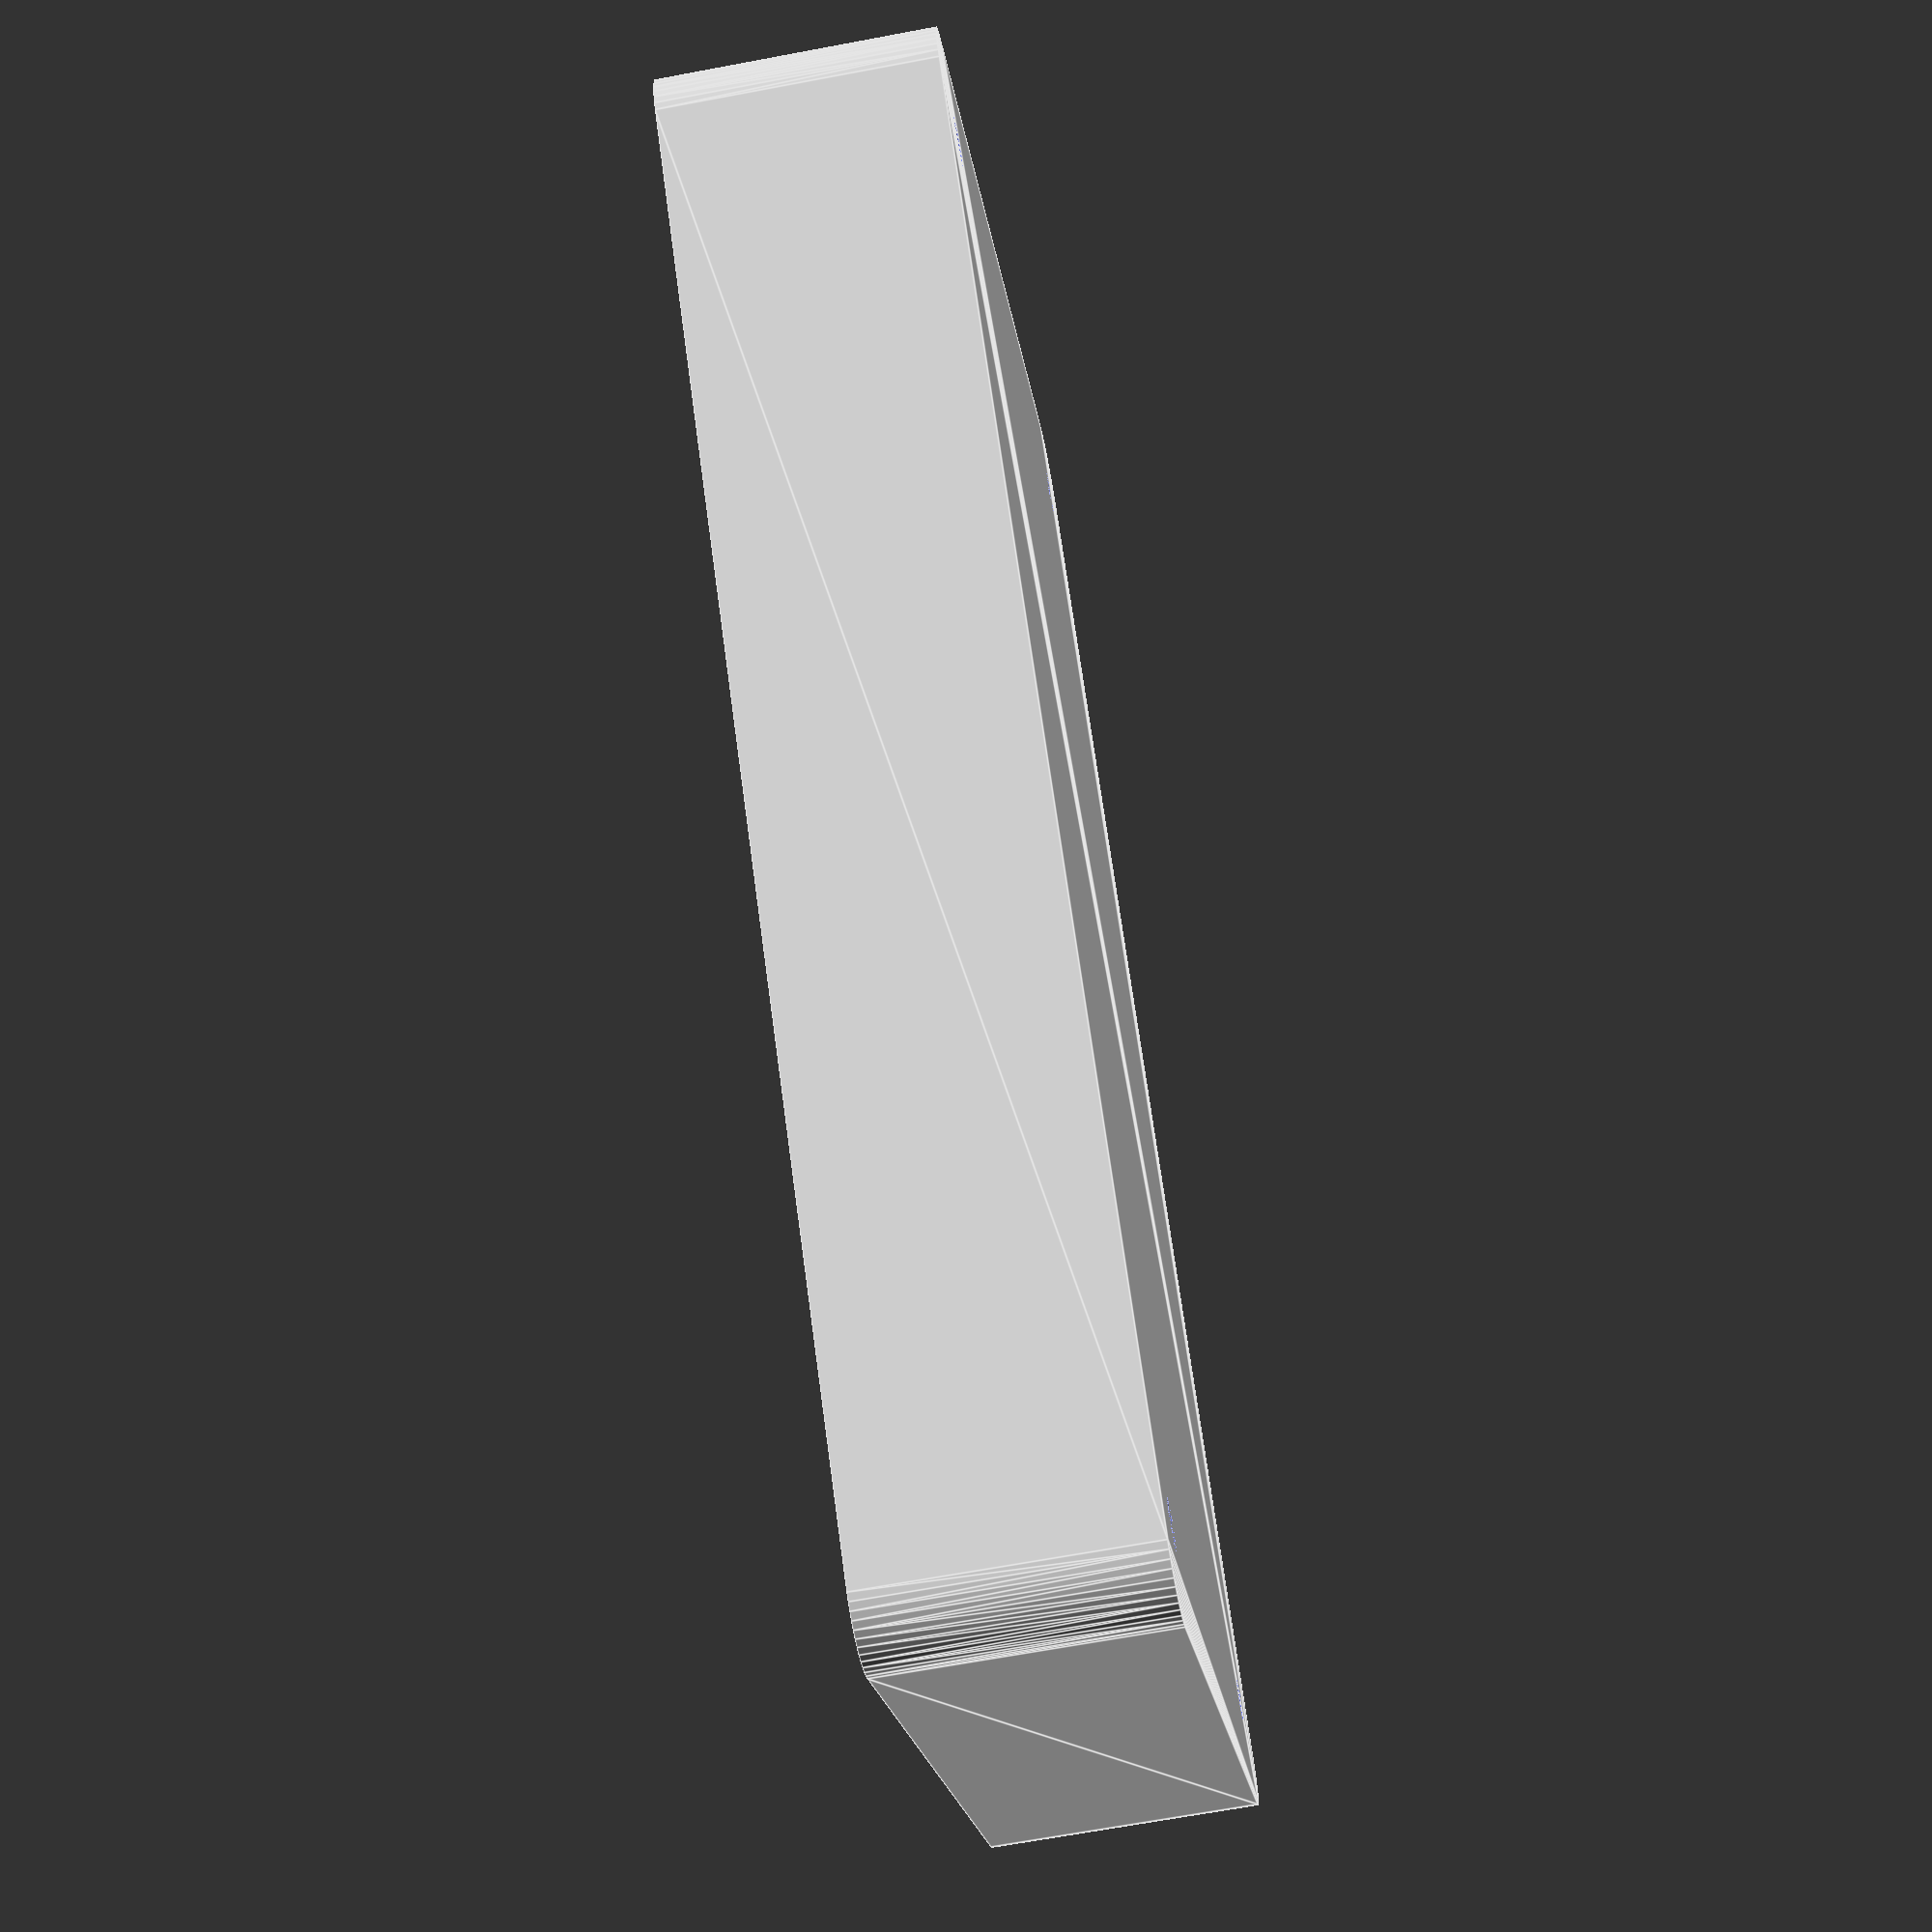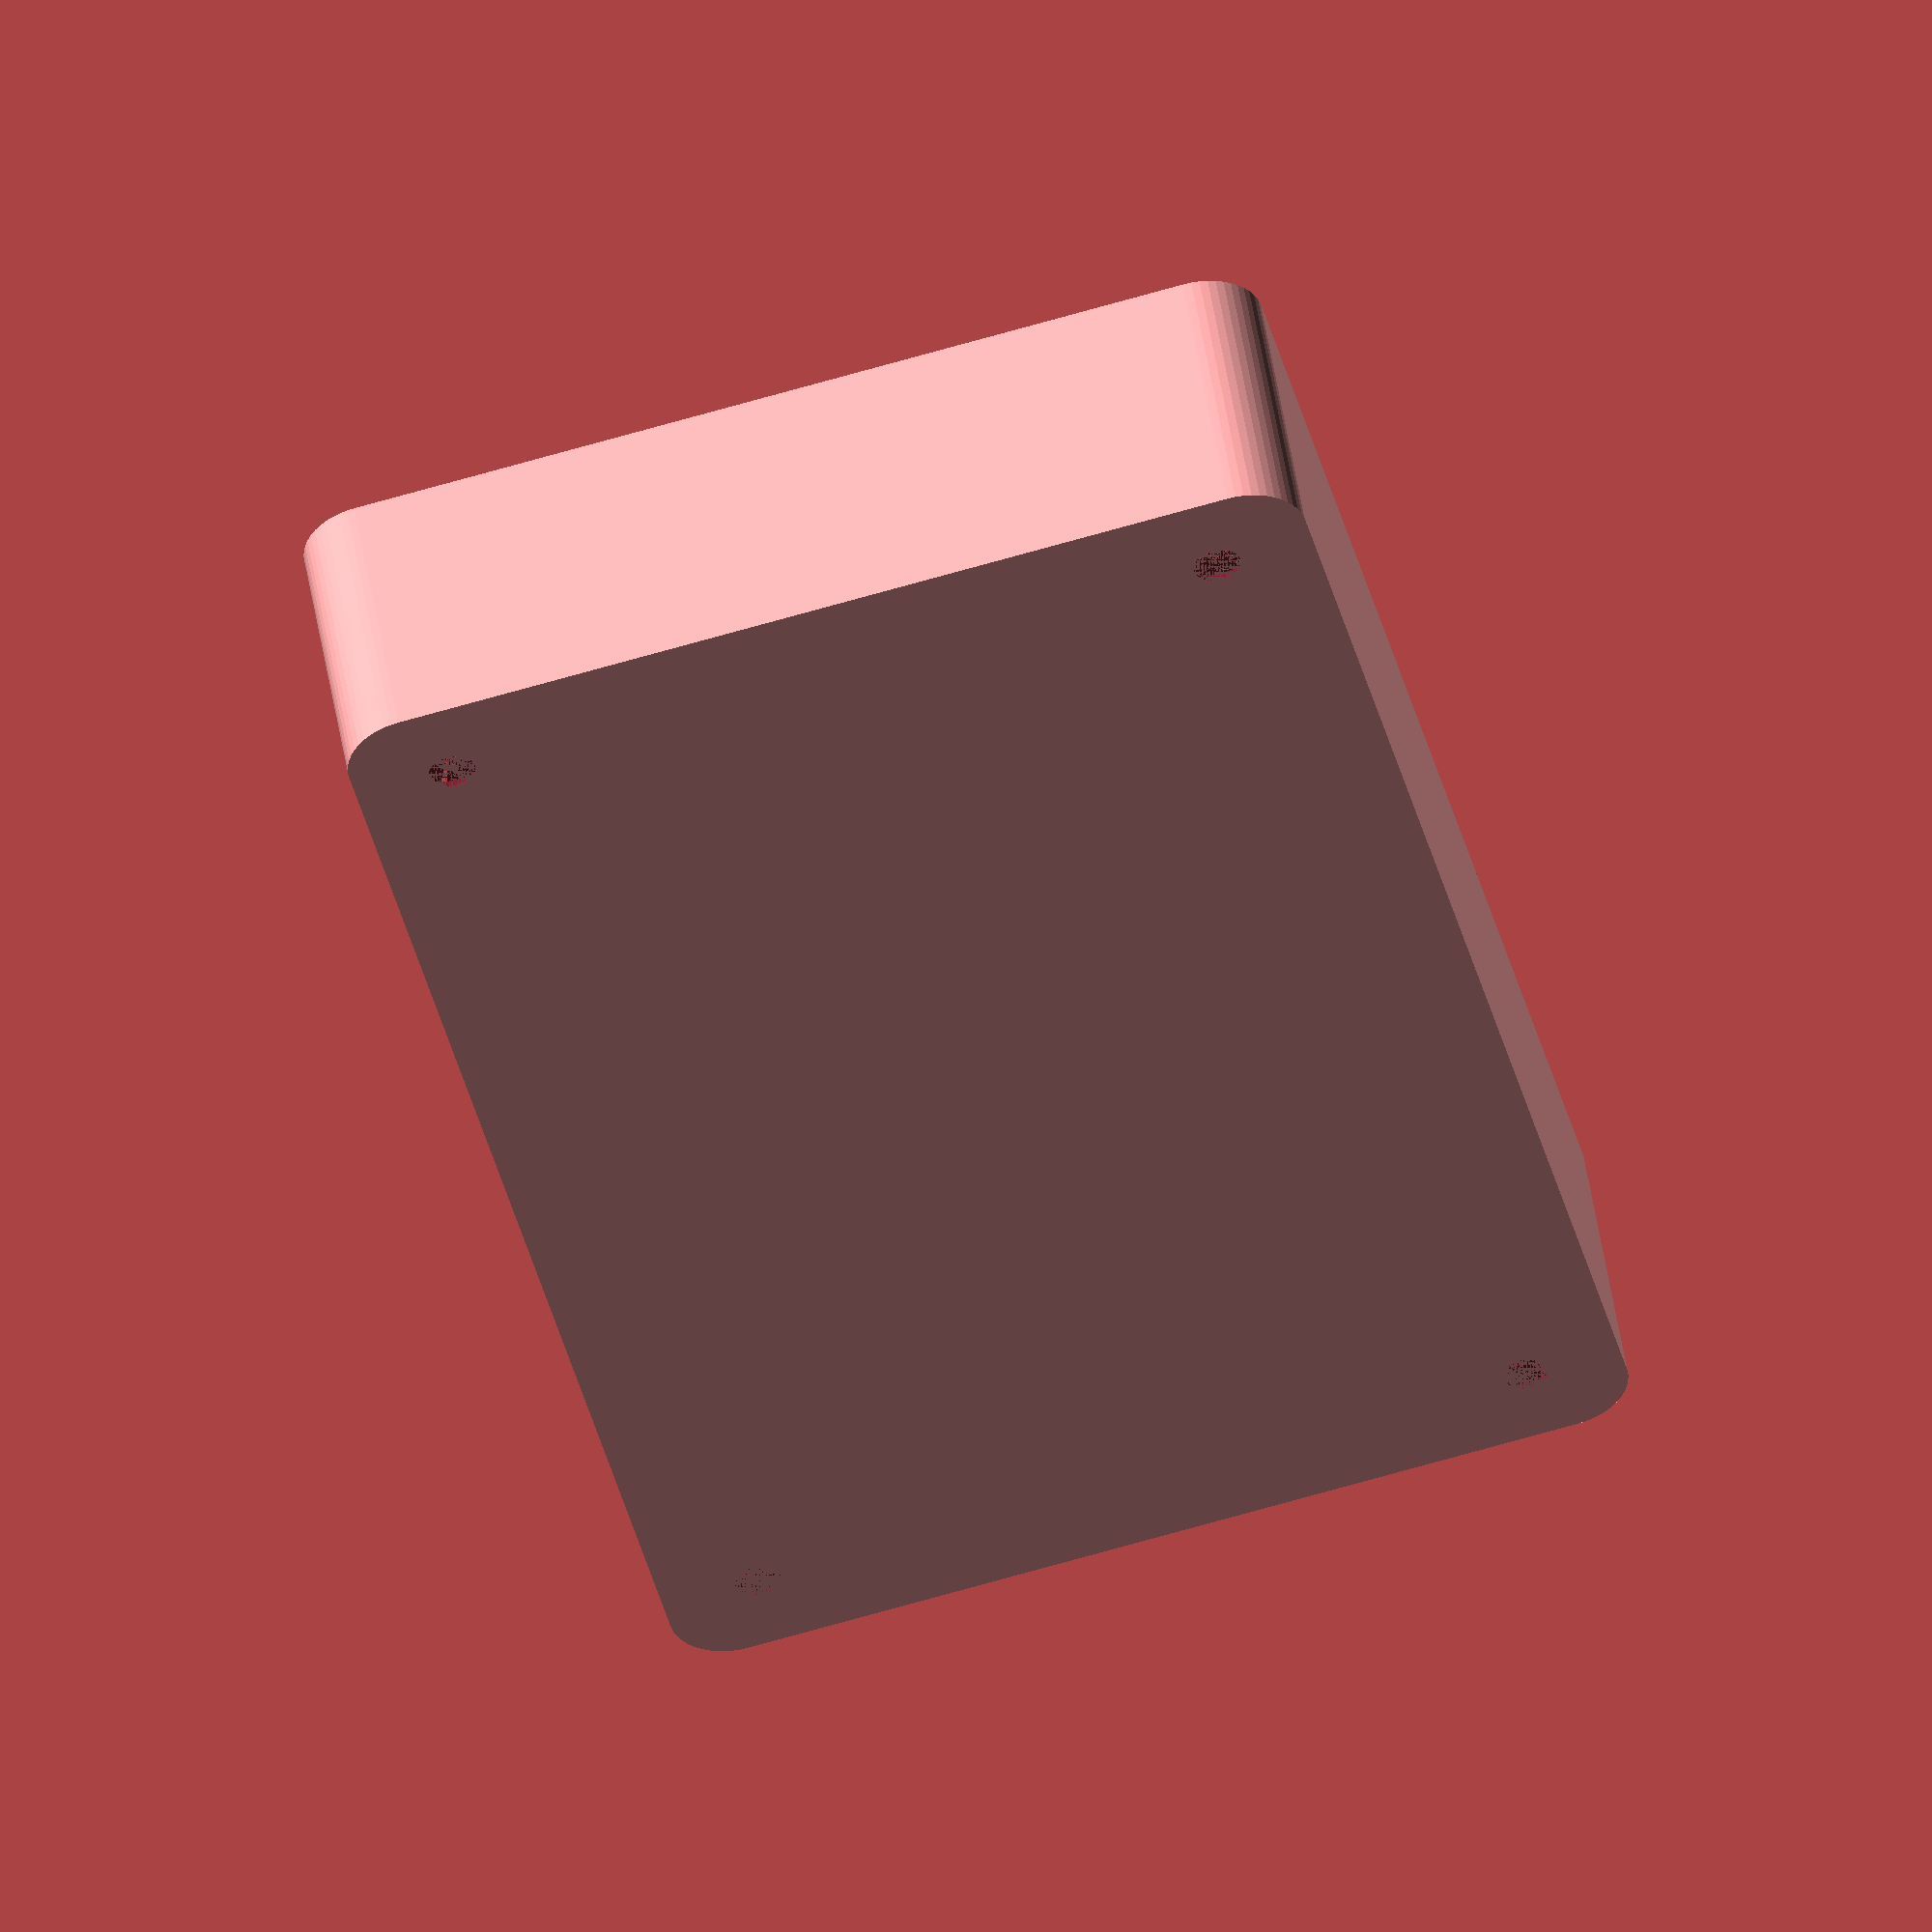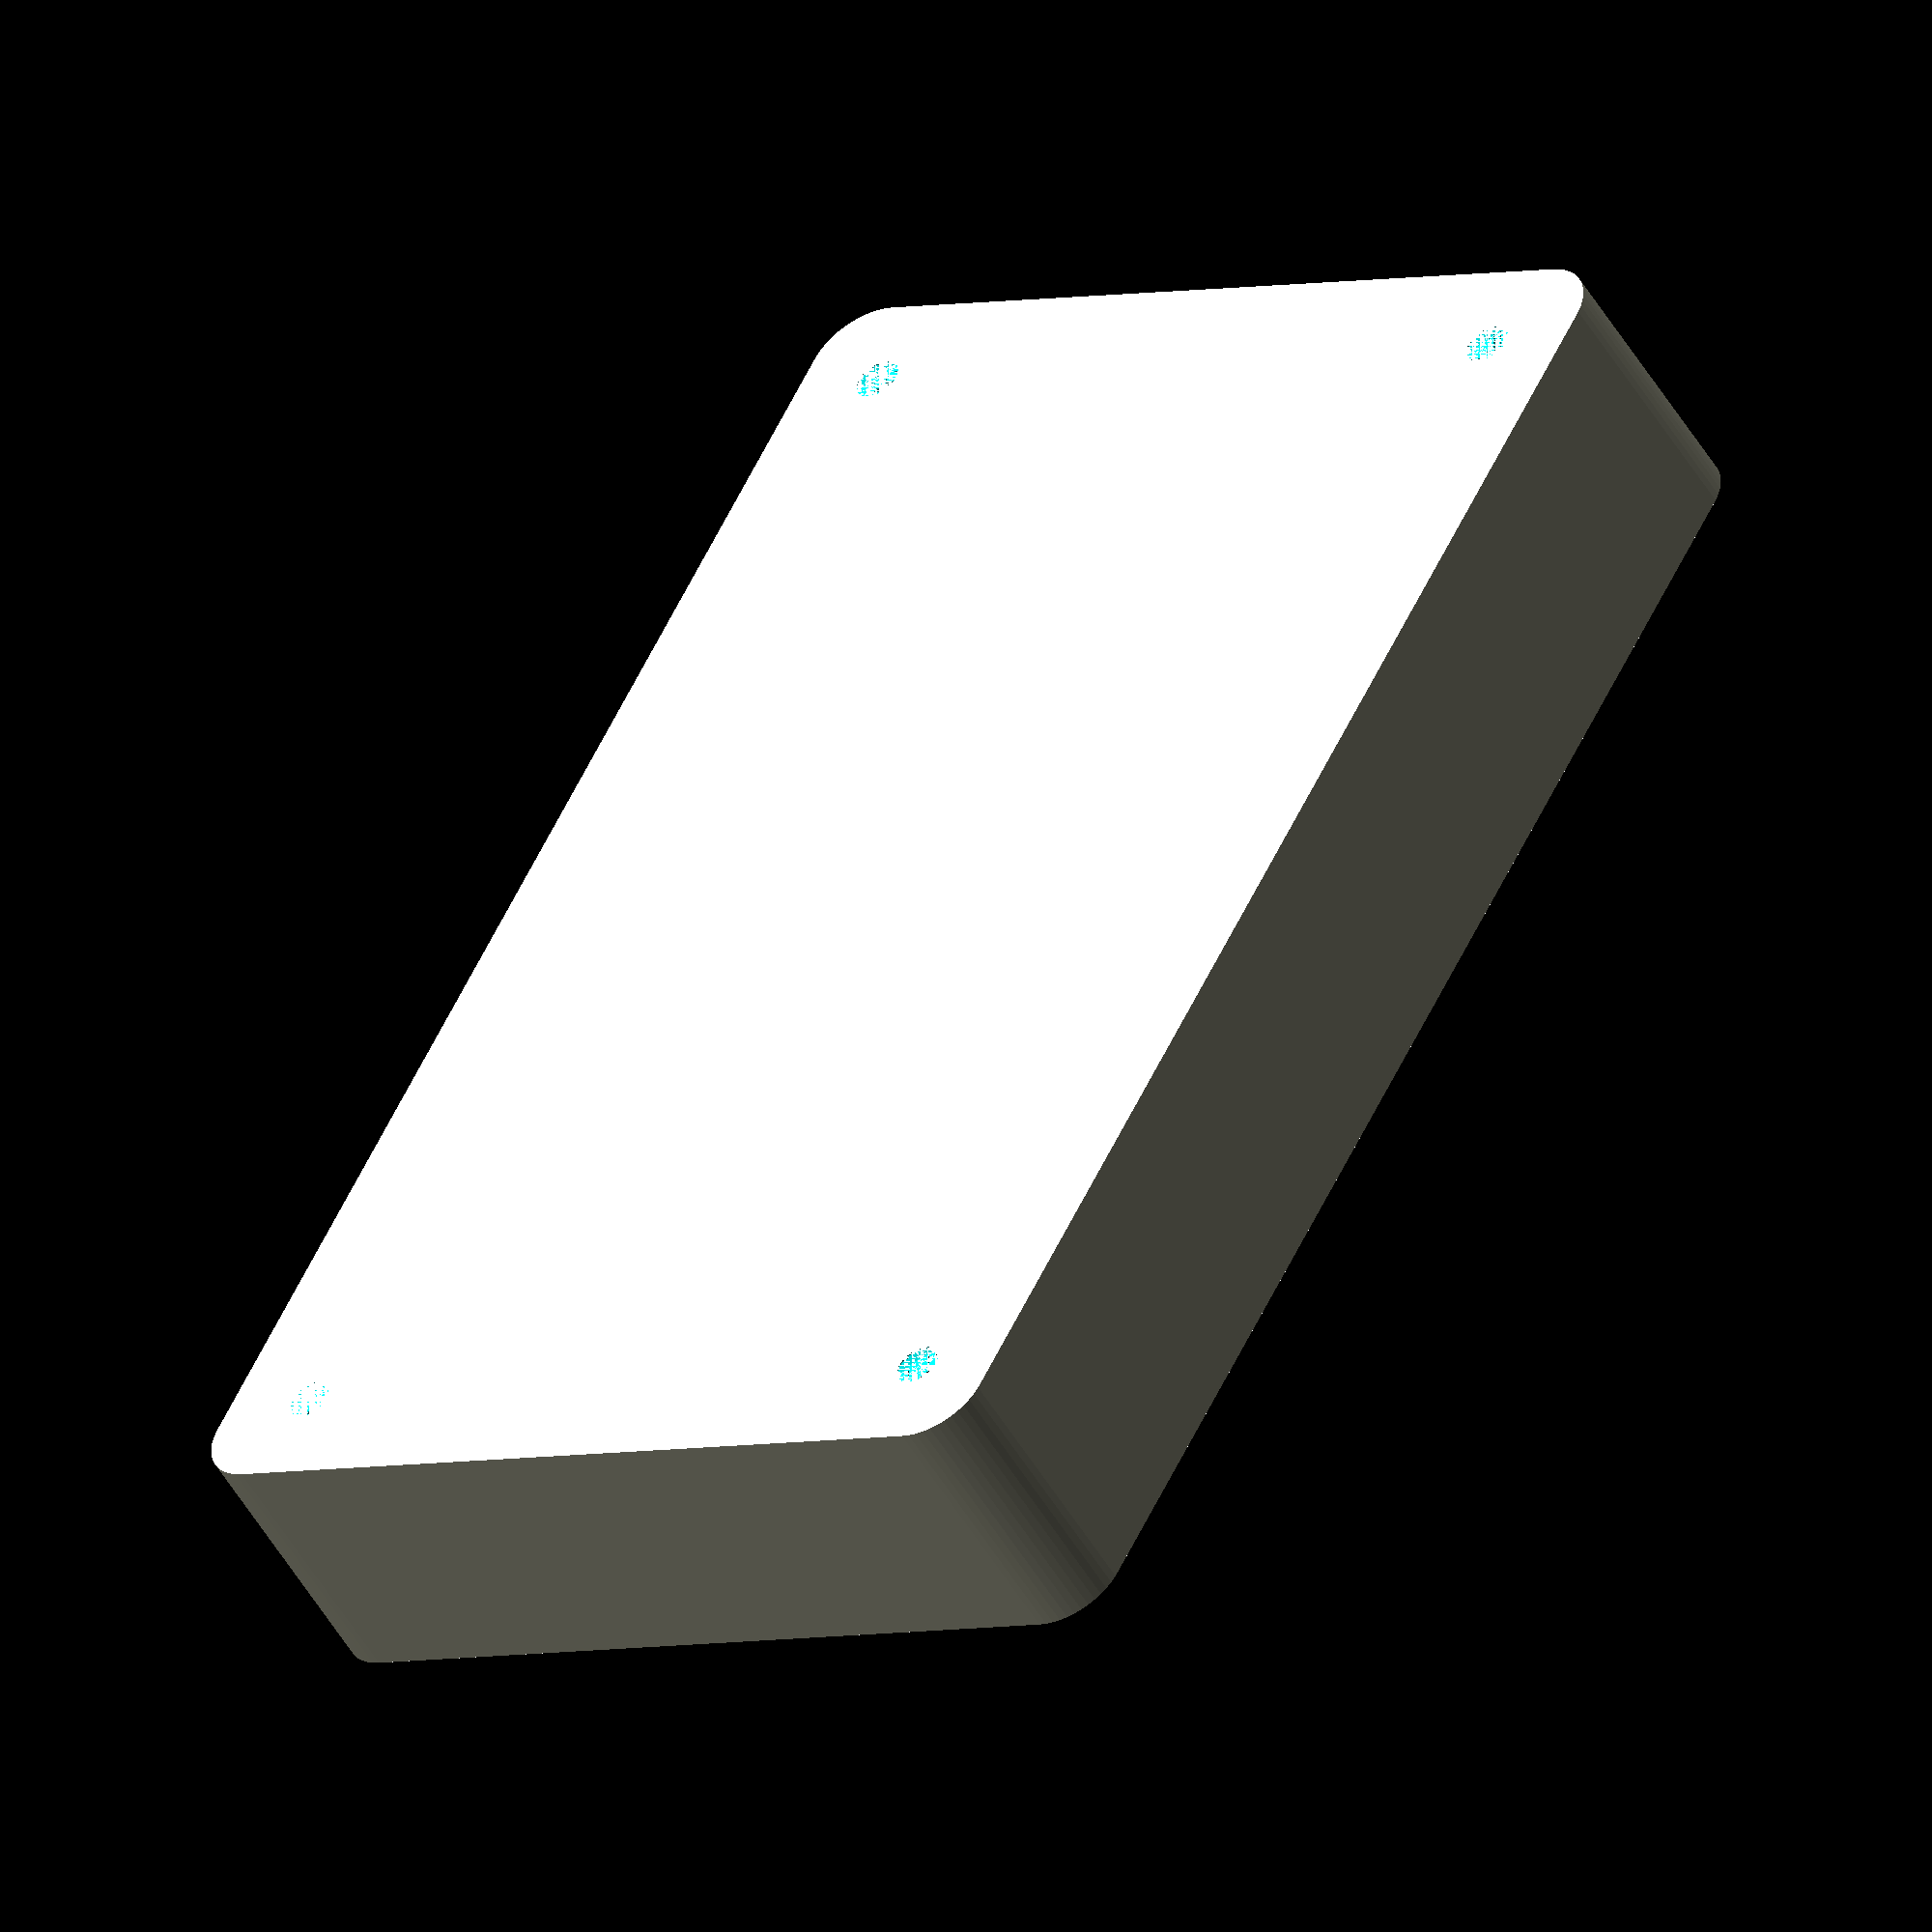
<openscad>
$fn = 50;


difference() {
	union() {
		hull() {
			translate(v = [-55.0000000000, 32.5000000000, 0]) {
				cylinder(h = 21, r = 5);
			}
			translate(v = [55.0000000000, 32.5000000000, 0]) {
				cylinder(h = 21, r = 5);
			}
			translate(v = [-55.0000000000, -32.5000000000, 0]) {
				cylinder(h = 21, r = 5);
			}
			translate(v = [55.0000000000, -32.5000000000, 0]) {
				cylinder(h = 21, r = 5);
			}
		}
	}
	union() {
		translate(v = [-52.5000000000, -30.0000000000, 2]) {
			rotate(a = [0, 0, 0]) {
				difference() {
					union() {
						translate(v = [0, 0, -2.0000000000]) {
							cylinder(h = 2, r = 1.5000000000);
						}
						translate(v = [0, 0, -1.9000000000]) {
							cylinder(h = 1.9000000000, r1 = 1.8000000000, r2 = 3.6000000000);
						}
						cylinder(h = 250, r = 3.6000000000);
						translate(v = [0, 0, -2.0000000000]) {
							cylinder(h = 2, r = 1.8000000000);
						}
						translate(v = [0, 0, -2.0000000000]) {
							cylinder(h = 2, r = 1.5000000000);
						}
					}
					union();
				}
			}
		}
		translate(v = [52.5000000000, -30.0000000000, 2]) {
			rotate(a = [0, 0, 0]) {
				difference() {
					union() {
						translate(v = [0, 0, -2.0000000000]) {
							cylinder(h = 2, r = 1.5000000000);
						}
						translate(v = [0, 0, -1.9000000000]) {
							cylinder(h = 1.9000000000, r1 = 1.8000000000, r2 = 3.6000000000);
						}
						cylinder(h = 250, r = 3.6000000000);
						translate(v = [0, 0, -2.0000000000]) {
							cylinder(h = 2, r = 1.8000000000);
						}
						translate(v = [0, 0, -2.0000000000]) {
							cylinder(h = 2, r = 1.5000000000);
						}
					}
					union();
				}
			}
		}
		translate(v = [-52.5000000000, 30.0000000000, 2]) {
			rotate(a = [0, 0, 0]) {
				difference() {
					union() {
						translate(v = [0, 0, -2.0000000000]) {
							cylinder(h = 2, r = 1.5000000000);
						}
						translate(v = [0, 0, -1.9000000000]) {
							cylinder(h = 1.9000000000, r1 = 1.8000000000, r2 = 3.6000000000);
						}
						cylinder(h = 250, r = 3.6000000000);
						translate(v = [0, 0, -2.0000000000]) {
							cylinder(h = 2, r = 1.8000000000);
						}
						translate(v = [0, 0, -2.0000000000]) {
							cylinder(h = 2, r = 1.5000000000);
						}
					}
					union();
				}
			}
		}
		translate(v = [52.5000000000, 30.0000000000, 2]) {
			rotate(a = [0, 0, 0]) {
				difference() {
					union() {
						translate(v = [0, 0, -2.0000000000]) {
							cylinder(h = 2, r = 1.5000000000);
						}
						translate(v = [0, 0, -1.9000000000]) {
							cylinder(h = 1.9000000000, r1 = 1.8000000000, r2 = 3.6000000000);
						}
						cylinder(h = 250, r = 3.6000000000);
						translate(v = [0, 0, -2.0000000000]) {
							cylinder(h = 2, r = 1.8000000000);
						}
						translate(v = [0, 0, -2.0000000000]) {
							cylinder(h = 2, r = 1.5000000000);
						}
					}
					union();
				}
			}
		}
		translate(v = [0, 0, 2]) {
			hull() {
				union() {
					translate(v = [-54.5000000000, 32.0000000000, 4]) {
						cylinder(h = 58, r = 4);
					}
					translate(v = [-54.5000000000, 32.0000000000, 4]) {
						sphere(r = 4);
					}
					translate(v = [-54.5000000000, 32.0000000000, 62]) {
						sphere(r = 4);
					}
				}
				union() {
					translate(v = [54.5000000000, 32.0000000000, 4]) {
						cylinder(h = 58, r = 4);
					}
					translate(v = [54.5000000000, 32.0000000000, 4]) {
						sphere(r = 4);
					}
					translate(v = [54.5000000000, 32.0000000000, 62]) {
						sphere(r = 4);
					}
				}
				union() {
					translate(v = [-54.5000000000, -32.0000000000, 4]) {
						cylinder(h = 58, r = 4);
					}
					translate(v = [-54.5000000000, -32.0000000000, 4]) {
						sphere(r = 4);
					}
					translate(v = [-54.5000000000, -32.0000000000, 62]) {
						sphere(r = 4);
					}
				}
				union() {
					translate(v = [54.5000000000, -32.0000000000, 4]) {
						cylinder(h = 58, r = 4);
					}
					translate(v = [54.5000000000, -32.0000000000, 4]) {
						sphere(r = 4);
					}
					translate(v = [54.5000000000, -32.0000000000, 62]) {
						sphere(r = 4);
					}
				}
			}
		}
	}
}
</openscad>
<views>
elev=246.7 azim=316.3 roll=79.3 proj=p view=edges
elev=128.7 azim=282.9 roll=9.1 proj=o view=wireframe
elev=231.2 azim=241.9 roll=330.4 proj=o view=solid
</views>
